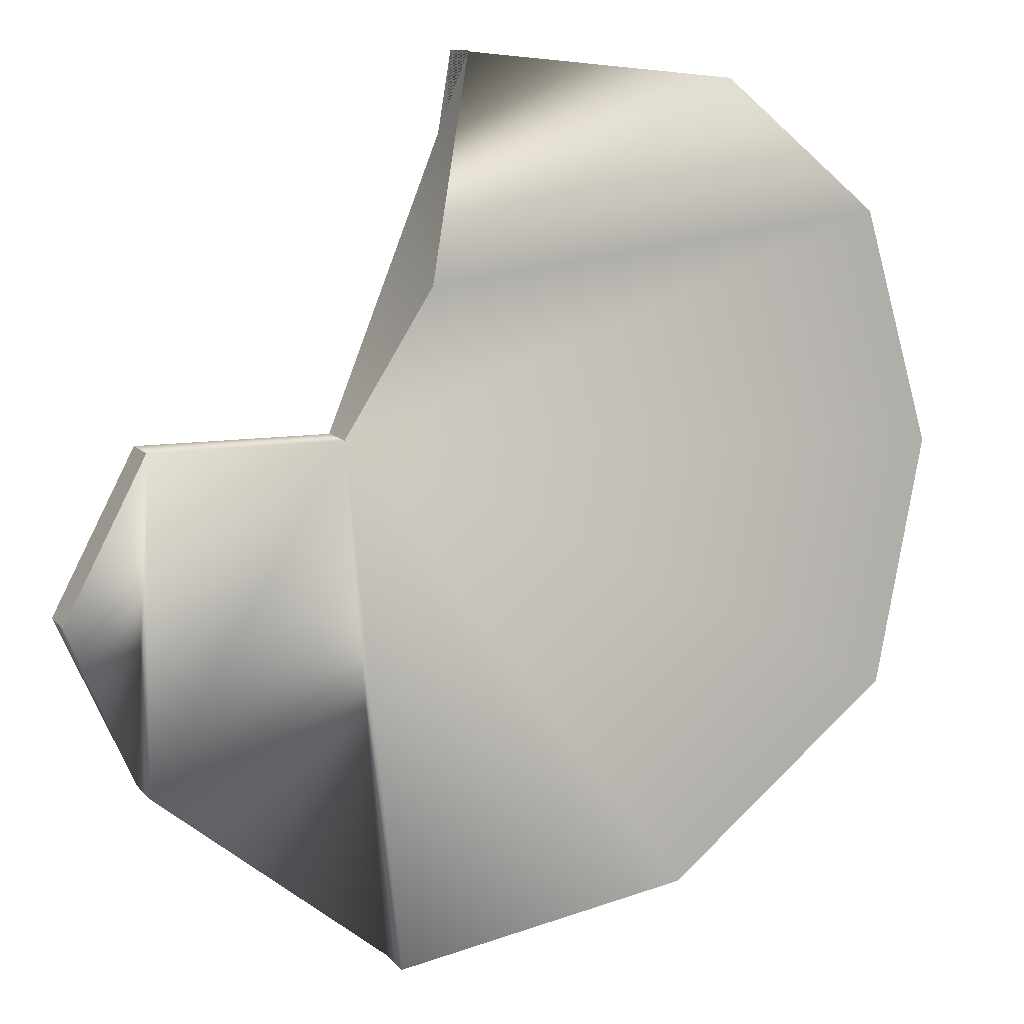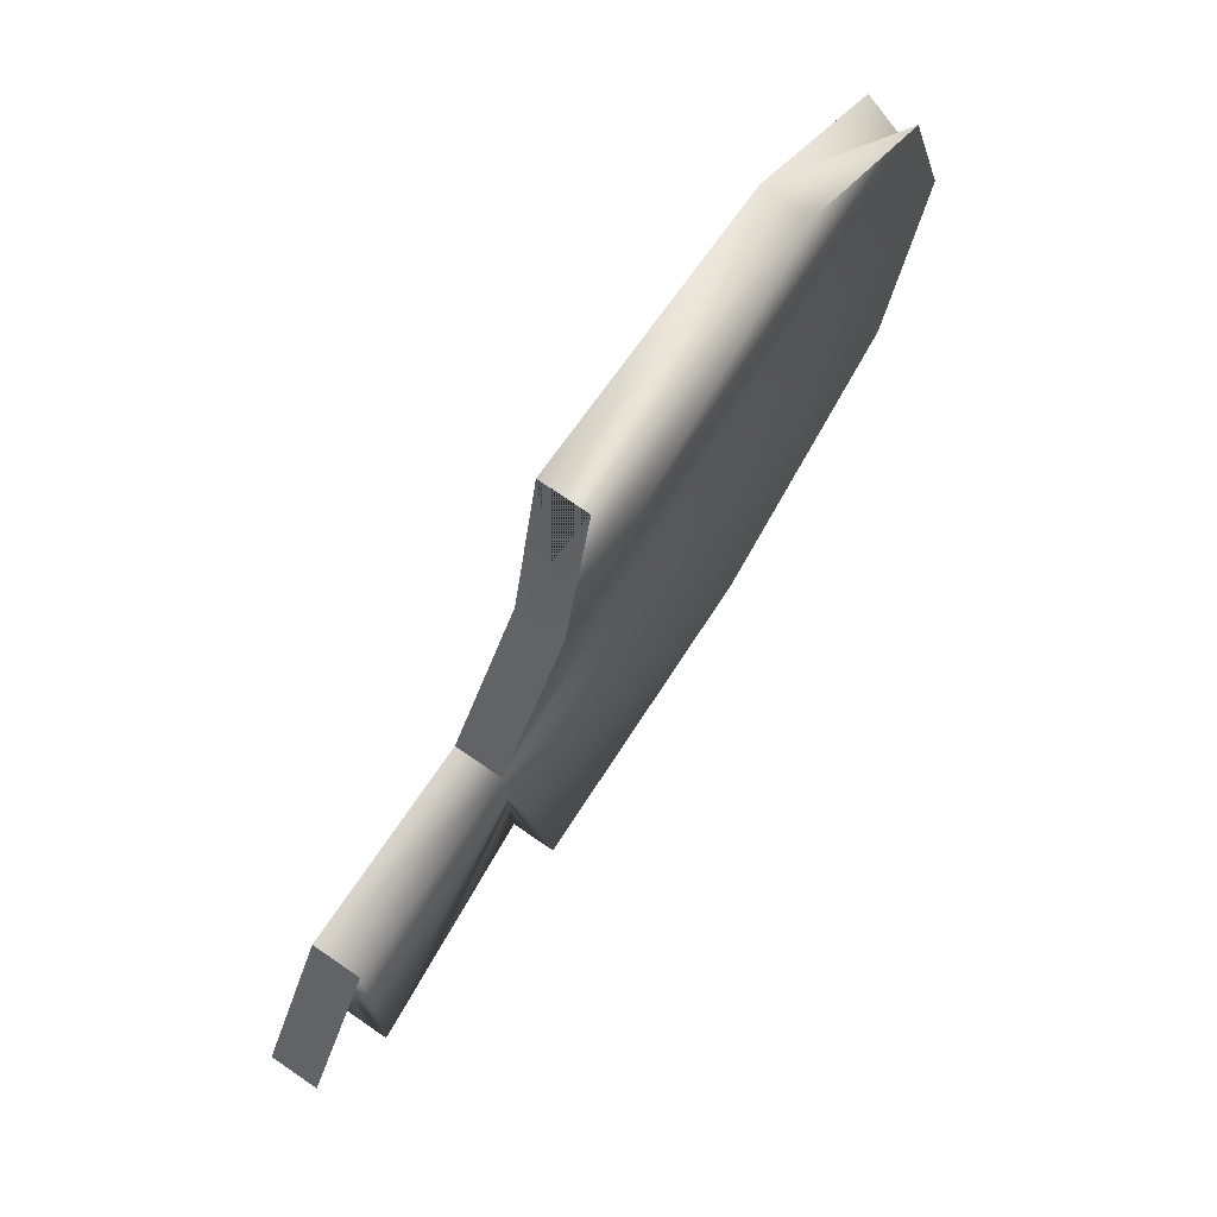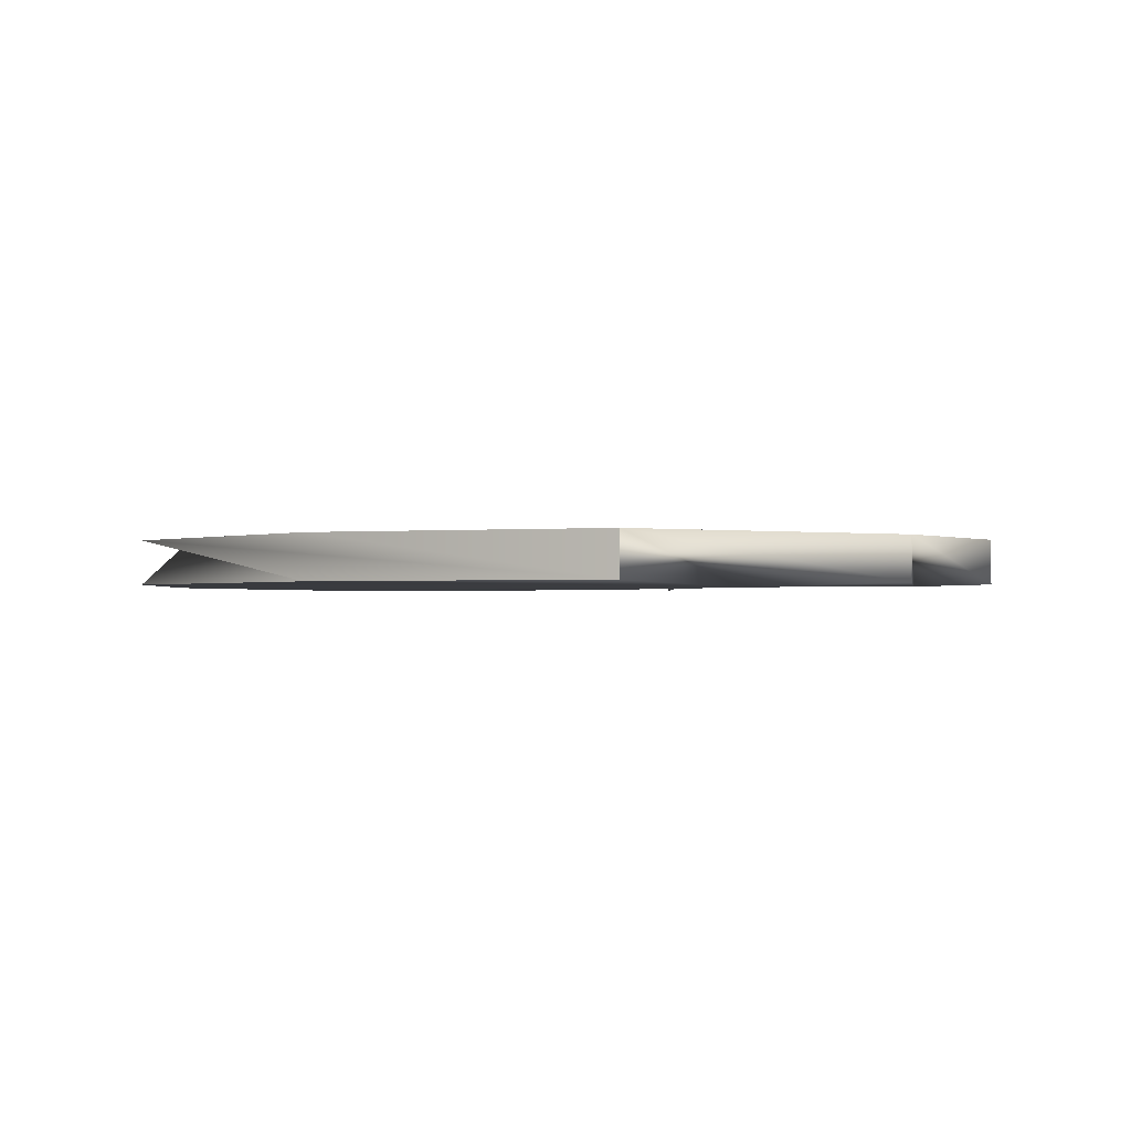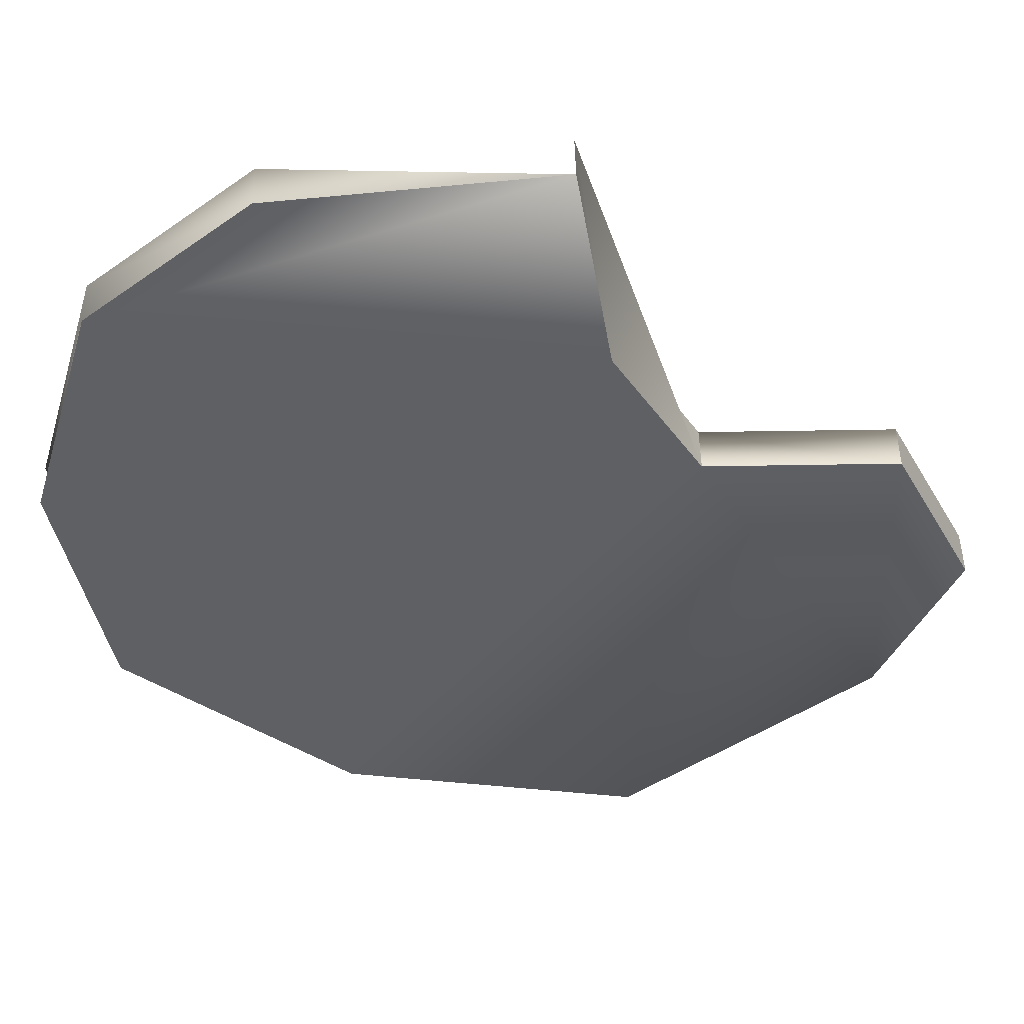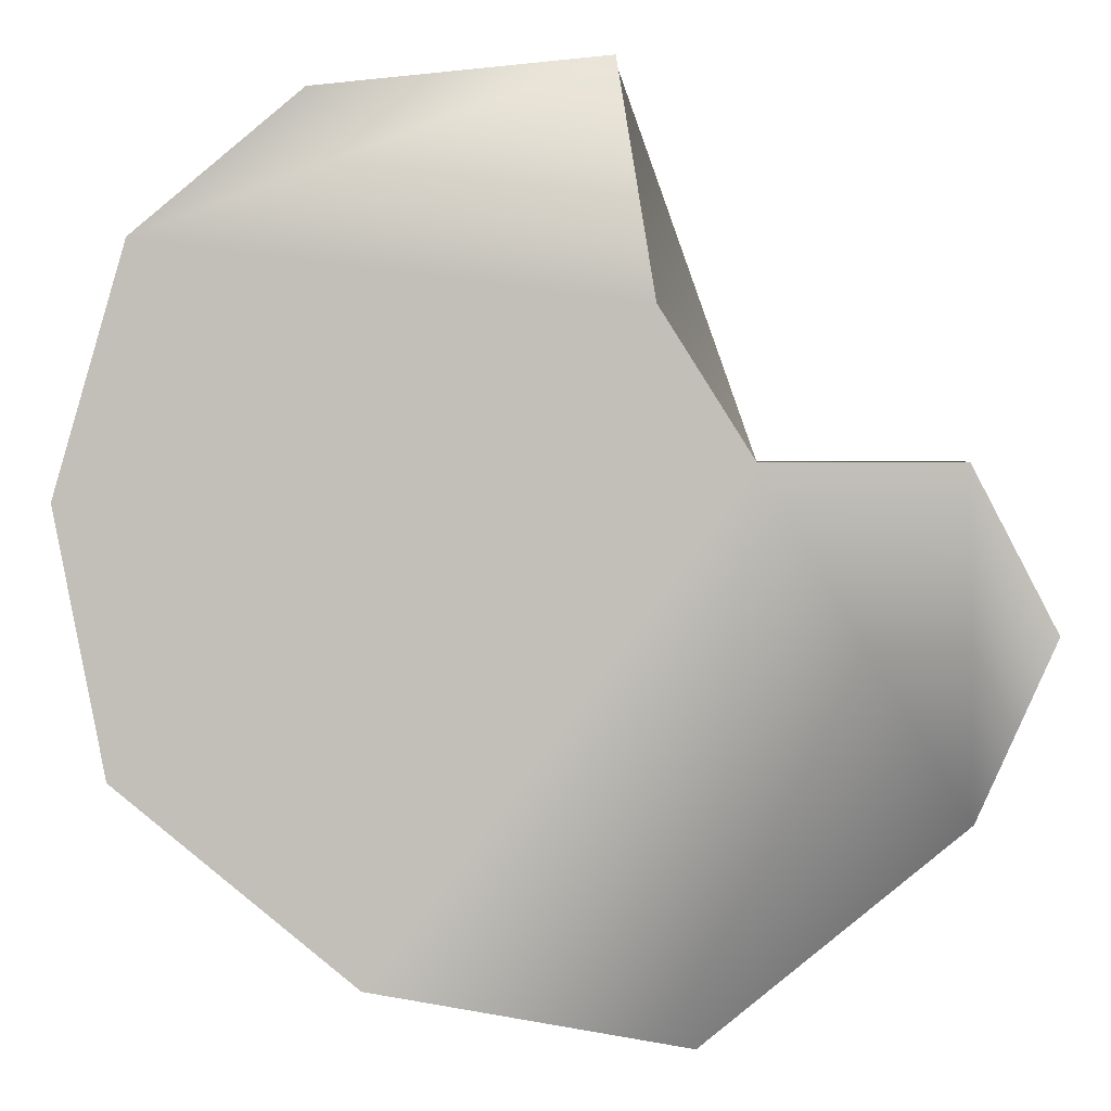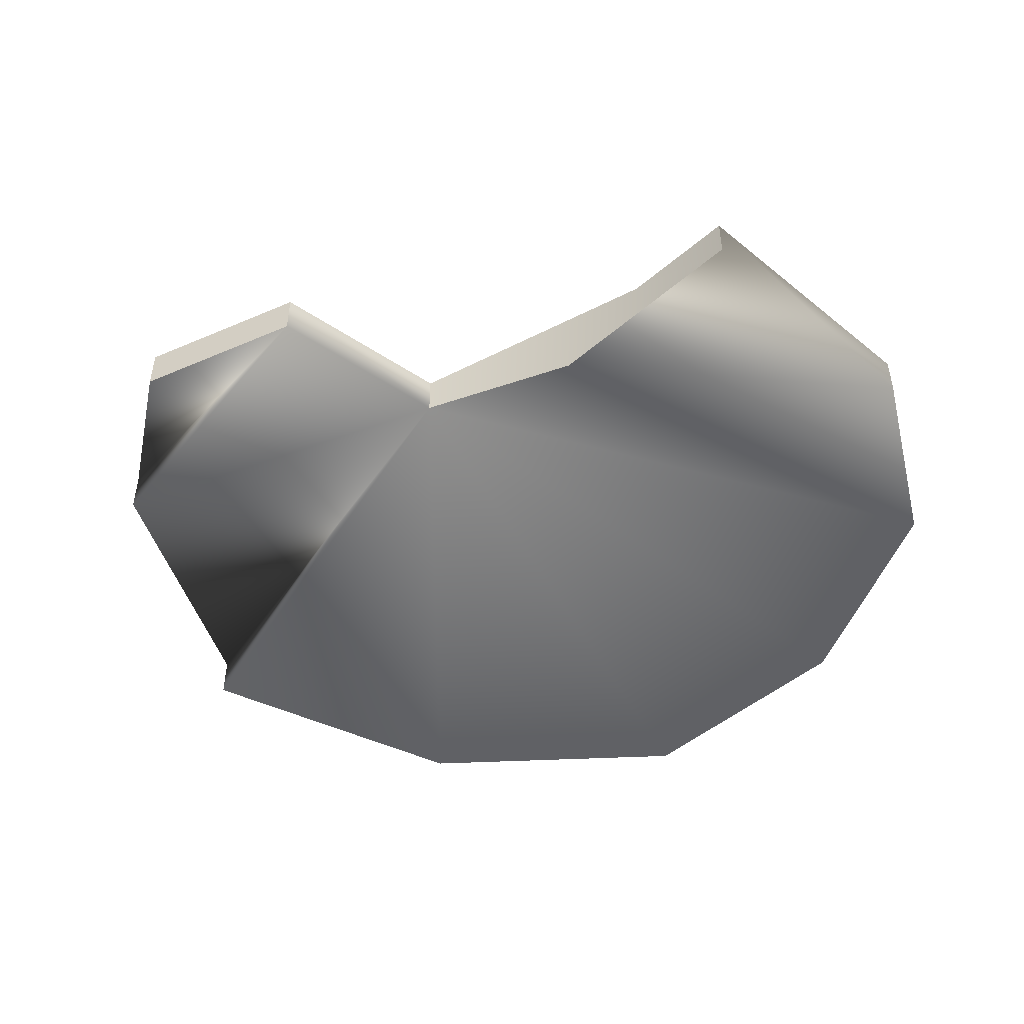
<metadata>
{"format":"obj","ext":"obj","renderer":"f3d","projection":"perspective","resolution":1024,"background":"white","views":[{"elev":10.5,"azim":157.2,"up":"+Y"},{"elev":74.6,"azim":124.5,"up":"+Y"},{"elev":-1.3,"azim":10.1,"up":"+Z"},{"elev":47.6,"azim":-1.2,"up":"+Y"},{"elev":3.2,"azim":0.7,"up":"+Y"},{"elev":-49.0,"azim":143.3,"up":"+Z"}]}
</metadata>
<code>
v  0.0305 0.1069 0.0092
v  -0.1891 0.0347 0.0092
v  0.0668 0.0496 0.0092
v  -0.1609 0.1308 0.0092
v  0.0157 0.1957 0.0092
v  -0.0957 0.1847 0.0092
v  -0.1698 -0.0676 0.0092
v  -0.077 -0.1443 0.0092
v  0.0455 -0.1653 0.0092
v  0.1463 -0.0825 0.0092
v  0.1439 0.0495 0.0092
v  0.177 -0.0137 0.0092
v  0.0668 0.0496 -0.0092
v  -0.1891 0.0347 -0.0092
v  -0.1609 0.1308 -0.0092
v  0.0305 0.1069 -0.0092
v  -0.0957 0.1847 -0.0092
v  0.0157 0.1957 -0.0092
v  -0.1698 -0.0676 -0.0092
v  -0.077 -0.1443 -0.0092
v  0.0455 -0.1653 -0.0092
v  0.1463 -0.0825 -0.0092
v  0.1439 0.0495 -0.0092
v  0.177 -0.0137 -0.0092
g Cube_2_
f 1 2 3
f 2 1 4
f 5 6 4 1
f 2 7 8 3
f 8 9 3
f 9 10 3
f 10 11 3
f 10 12 11
f 13 14 15 16
f 16 17 5 18
f 17 16 15
f 13 19 14
f 19 13 20
f 13 21 20
f 13 22 9 21
f 13 23 22
f 23 24 10 22
f 3 11 13
f 11 23 13
f 11 12 23
f 12 24 23
f 12 10 24
f 10 9 22
f 8 21 9
f 21 8 7 20
f 20 7 2 19
f 19 2 4 14
f 14 4 6 15
f 15 6 17
f 6 5 17
f 3 16 18 1
f 16 3 13
f 1 18 5

</code>
